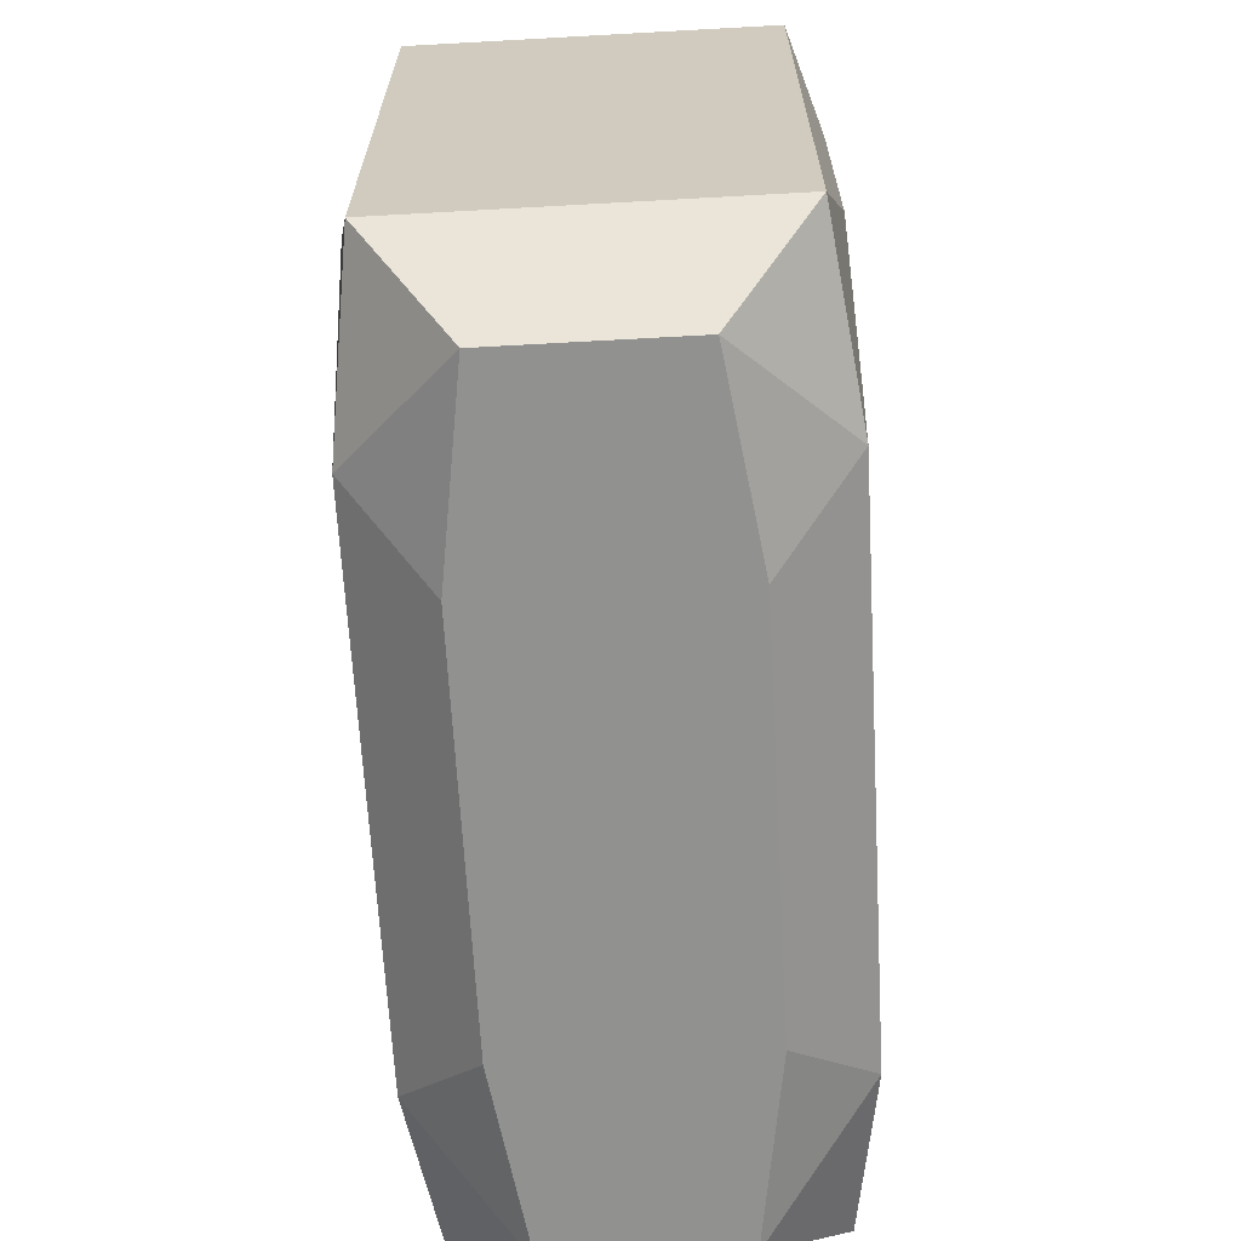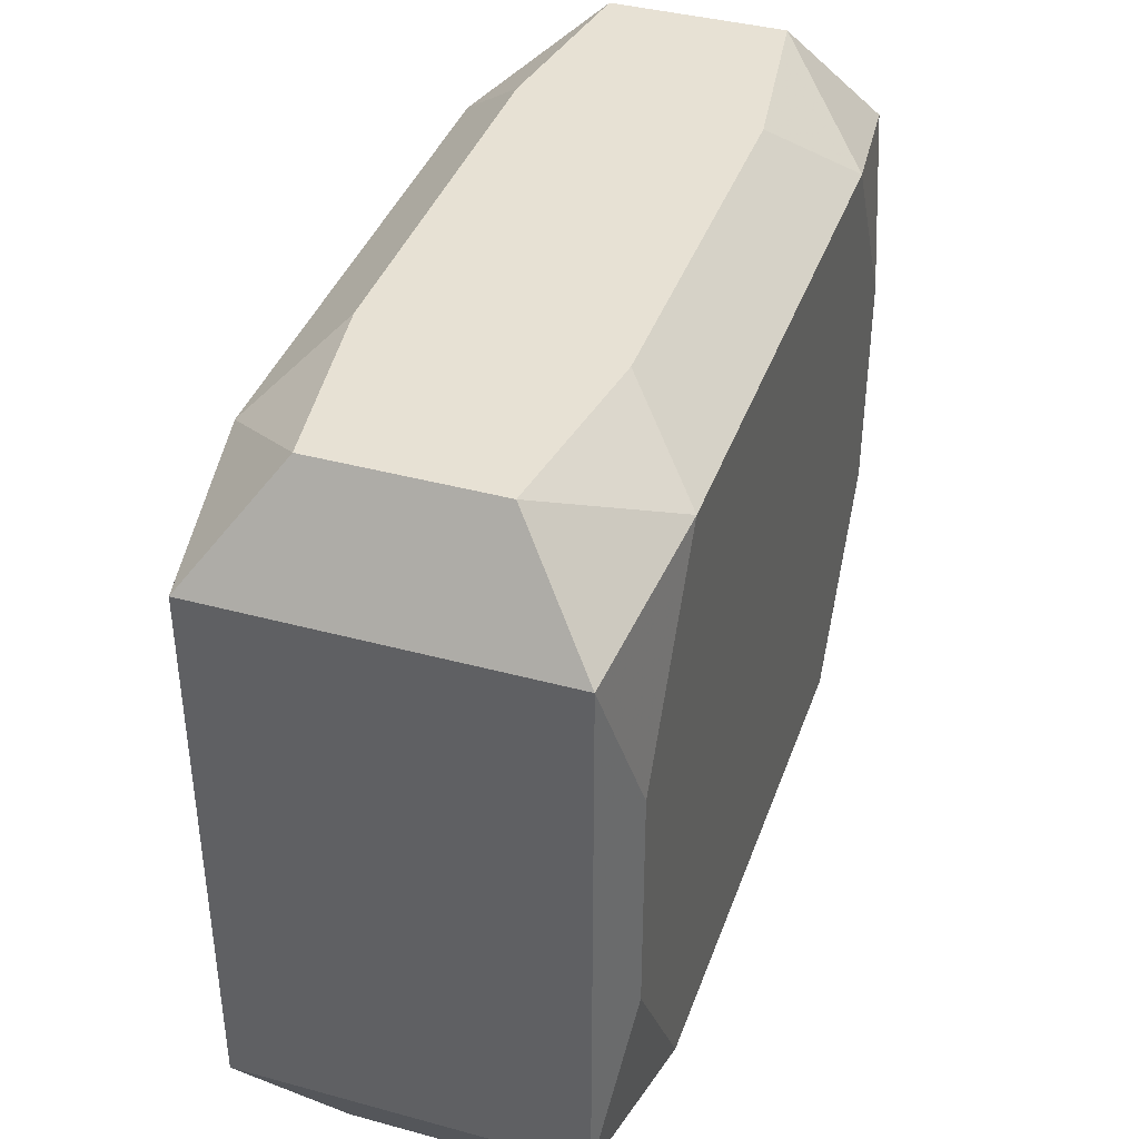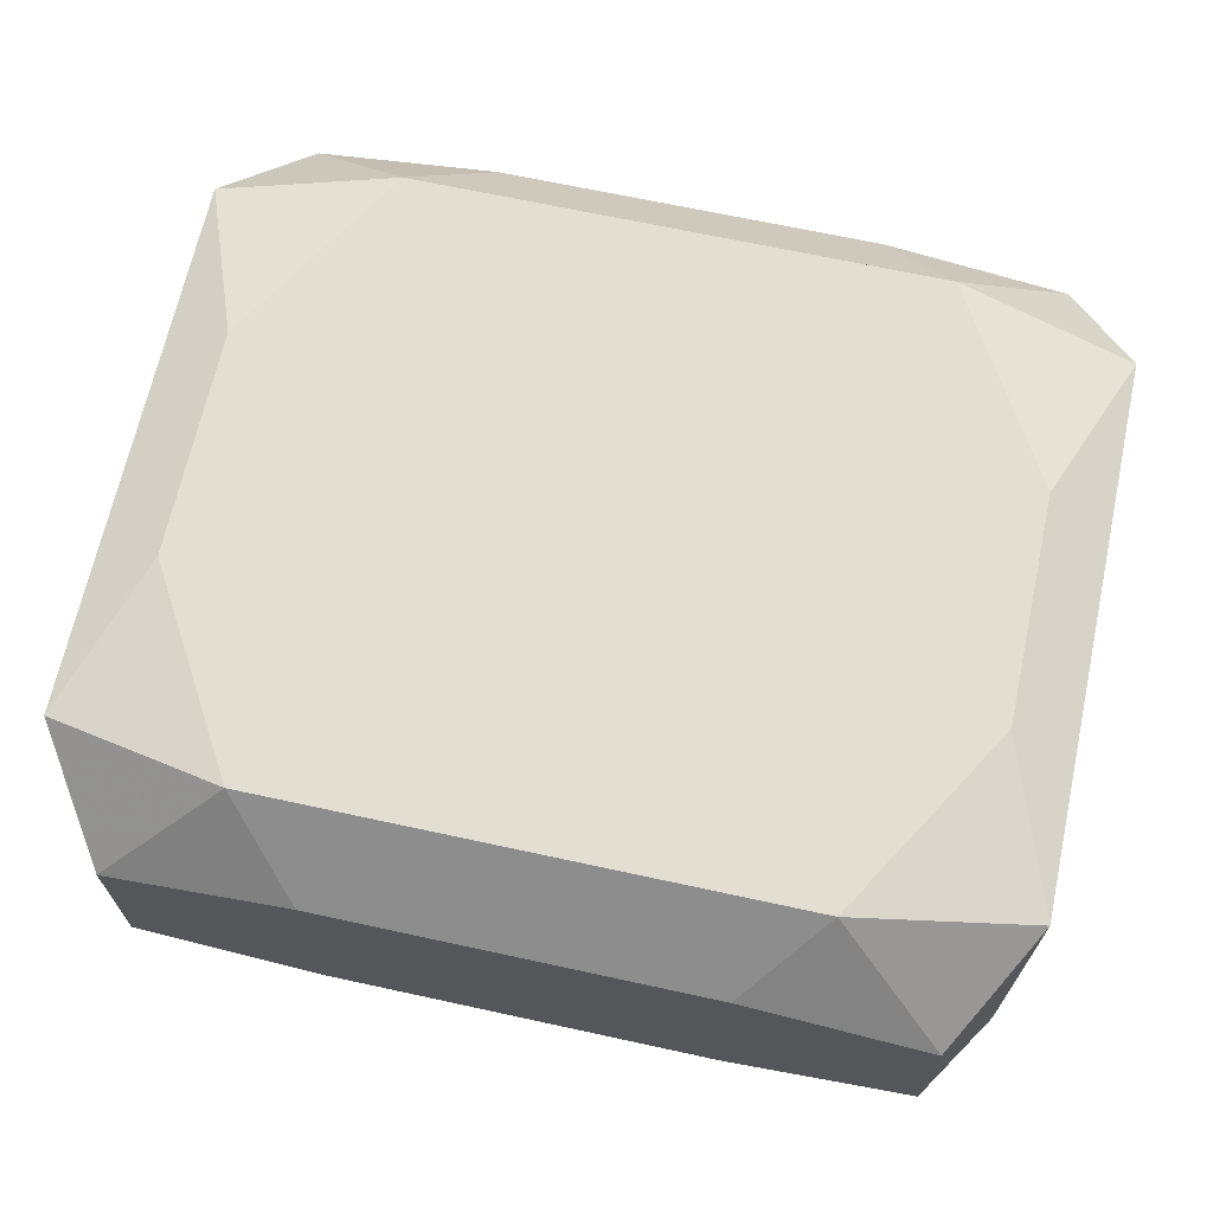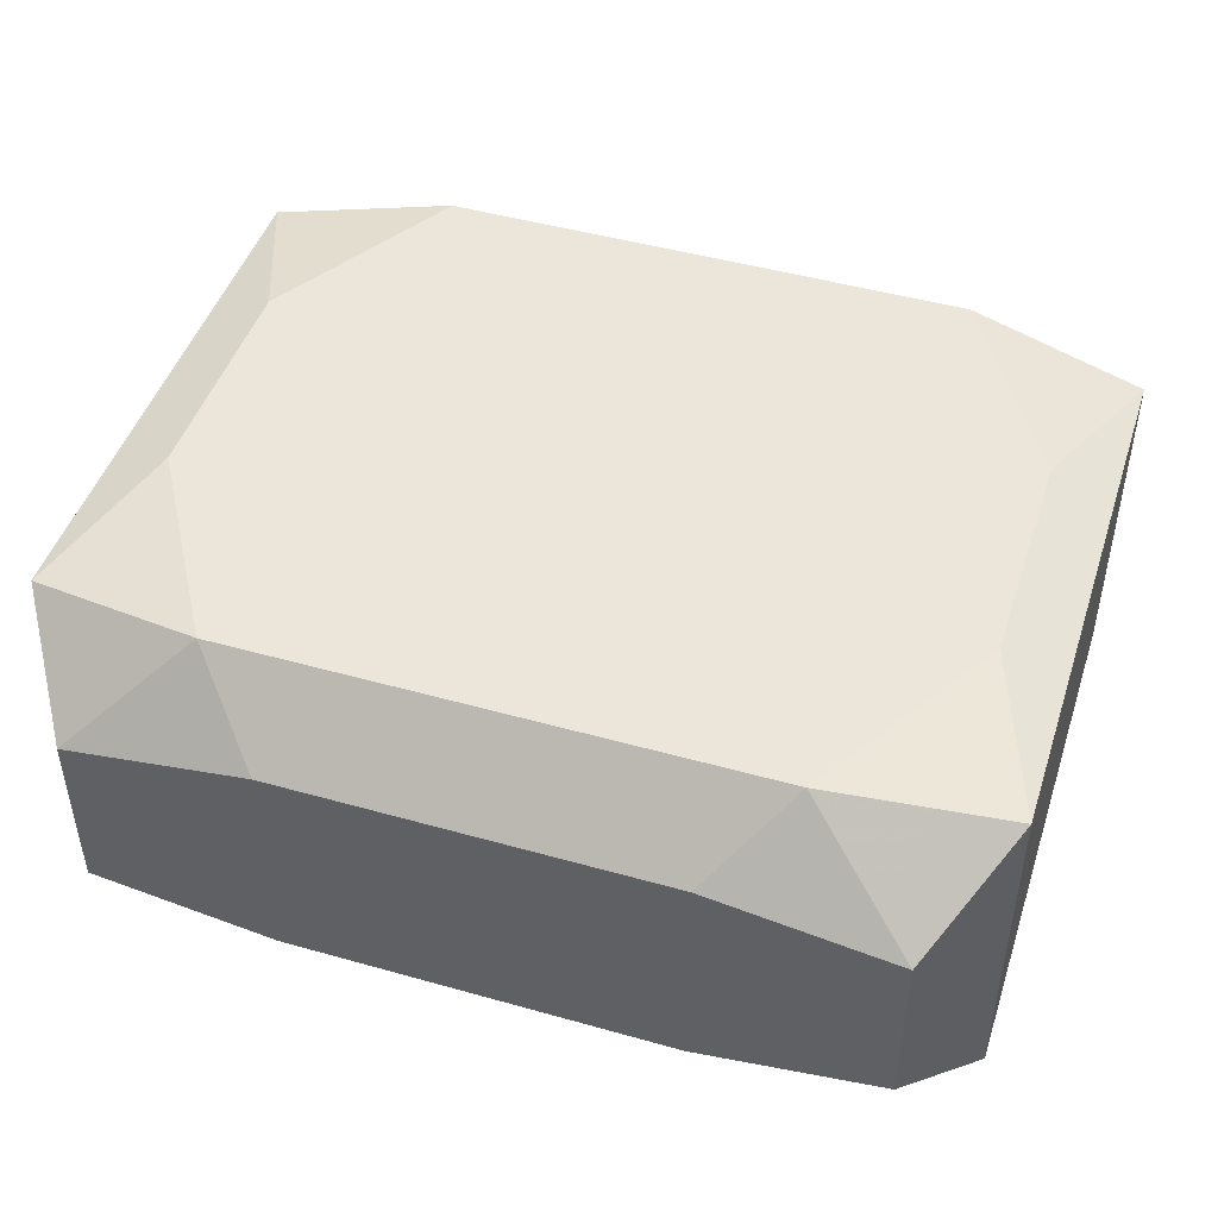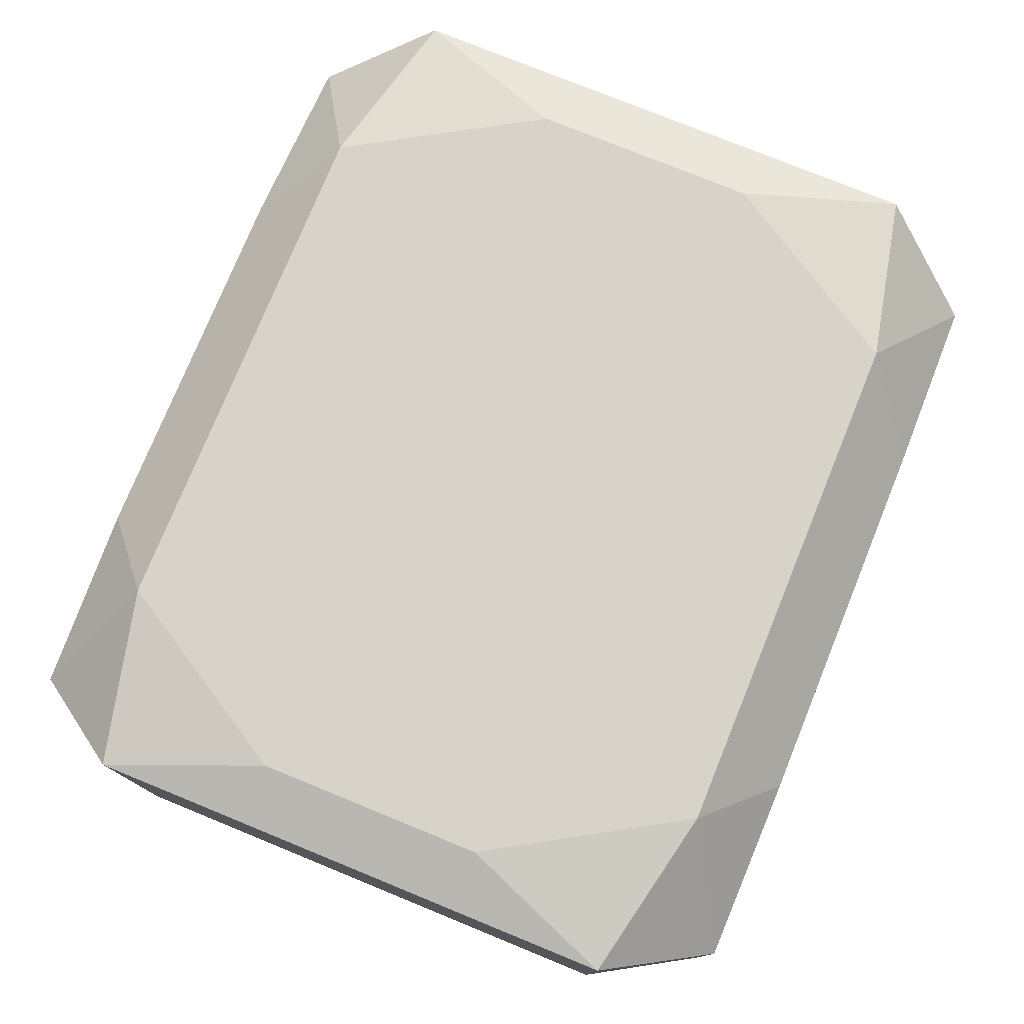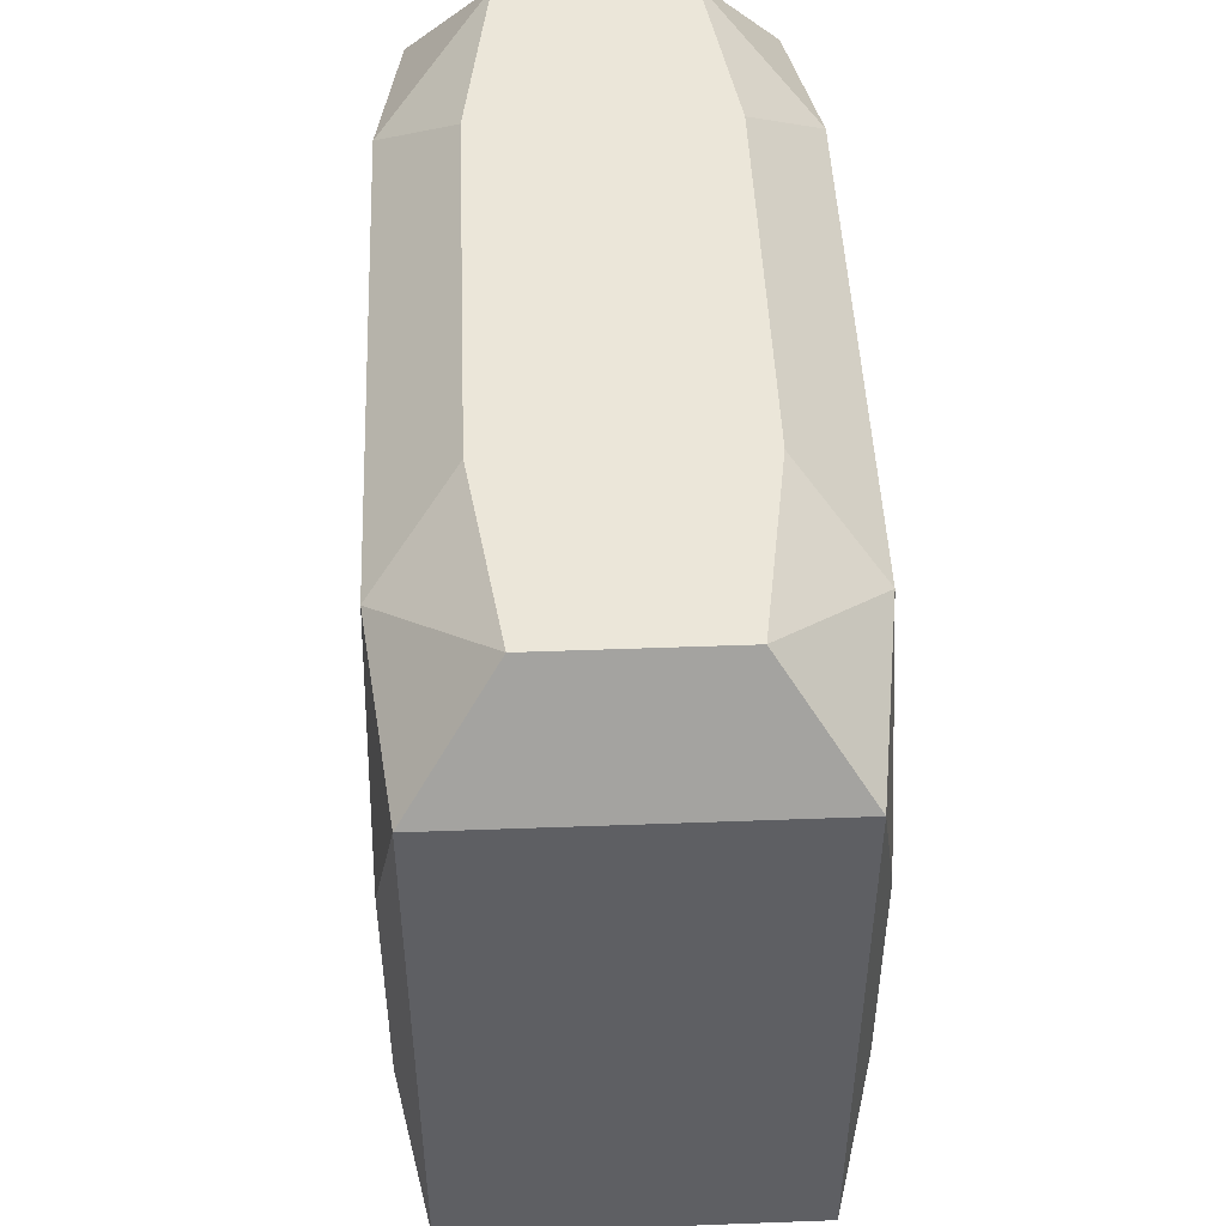
<metadata>
{"format":"obj","ext":"obj","renderer":"f3d","projection":"perspective","resolution":1024,"background":"white","views":[{"elev":-65.9,"azim":-86.8,"up":"+Y"},{"elev":39.4,"azim":-71.3,"up":"+Y"},{"elev":67.5,"azim":12.3,"up":"+Z"},{"elev":46.7,"azim":-162.2,"up":"+Z"},{"elev":76.8,"azim":-67.8,"up":"+Z"},{"elev":47.9,"azim":87.6,"up":"+Y"}]}
</metadata>
<code>
v -0 -0.02268 0.01402
v 0 -0.02268 -0.01402
v 0 -0.003982 -0.01402
v -0 -0.02793 0
v -0 0.02268 0.01402
v 0 0.02268 -0.01402
v -0.0276 0.02793 0.00639
v -0.0276 0.02793 -0.00639
v -0.0276 -0.02793 0.00639
v -0.0276 -0.02793 -0.00639
v 0.01937 -0.02268 0.01402
v 0.01937 -0.02268 -0.01402
v 0.01937 0.02268 0.01402
v 0.01937 0.02268 -0.01402
v -0.008662 -0.02268 0.01402
v -0.008662 -0.02268 -0.01402
v -0.004771 0.02793 0.00772
v 0.007934 -0.02793 0
v -0.03231 0 -0
v -0.03231 -0.01997 0.01234
v -0.03231 -0.01997 -0.01234
v -0.03231 0.01997 0.01234
v -0.03231 0.01997 -0.01234
v 0.01405 0.02793 -0.008414
v 0.01405 0.02793 0.008414
v 0.01405 -0.02793 -0.008414
v 0.01405 -0.02793 0.008414
v -0.02787 0.008395 0.01402
v -0.02787 0.008395 -0.01402
v -0.02787 -0.008395 0.01402
v -0.02787 -0.008395 -0.01402
v 0.02787 0.008395 0.01402
v 0.02787 0.008395 -0.01402
v 0.02787 -0.008395 0.01402
v 0.02787 -0.008395 -0.01402
v -0.01405 0.02793 -0.008414
v -0.01405 0.02793 0.008414
v -0.01405 -0.02793 -0.008414
v -0.01405 -0.02793 0.008414
v 0.03231 -0 0.009179
v 0.03231 -0.01997 0
v 0.03231 -0.01997 0.01234
v 0.03231 -0.01997 -0.01234
v 0.03231 -0.008931 -0.005519
v 0.03231 0.01997 0.01234
v 0.03231 0.01997 -0.01234
v 0.008662 0.02268 0.01402
v 0.008662 -0.005354 0.01402
v -0.01937 -0.02268 0.01402
v -0.01937 -0.02268 -0.01402
v -0.01937 0.02268 0.01402
v -0.01937 0.02268 -0.01402
v -0.01641 -0.01014 0.01402
v -0.01418 0.003245 0.01402
v -0.01418 0.003245 -0.01402
v 0.0276 0.02793 0.00639
v 0.0276 0.02793 -0.00639
v 0.0276 -0.02793 0.00639
v 0.0276 -0.02793 -0.00639
f 23 21 19
f 45 42 40
f 21 23 29
f 40 42 41
f 14 57 46
f 57 45 46
f 46 45 40
f 35 12 14
f 51 7 22
f 22 23 19
f 52 29 23
f 14 29 52
f 40 41 44
f 44 46 40
f 34 11 42
f 56 45 57
f 56 13 45
f 26 12 59
f 21 50 10
f 21 29 31
f 31 50 21
f 29 50 31
f 14 12 2
f 14 2 3
f 3 2 50
f 14 46 33
f 33 35 14
f 51 22 28
f 30 53 28
f 42 11 58
f 59 41 58
f 58 41 42
f 8 52 23
f 23 22 8
f 8 22 7
f 46 44 43
f 43 33 46
f 35 33 43
f 59 12 43
f 12 35 43
f 43 41 59
f 43 44 41
f 32 5 48
f 13 5 32
f 11 34 32
f 45 13 32
f 42 45 32
f 32 34 42
f 38 10 50
f 50 16 38
f 38 26 59
f 12 26 38
f 38 16 12
f 55 50 29
f 55 3 50
f 55 29 14
f 14 3 55
f 54 28 53
f 54 53 48
f 48 5 54
f 54 5 51
f 51 28 54
f 18 38 59
f 10 38 18
f 36 8 7
f 14 6 36
f 6 52 36
f 52 8 36
f 13 56 25
f 25 47 13
f 51 47 25
f 25 56 57
f 57 36 25
f 30 28 20
f 20 28 22
f 20 22 19
f 19 21 20
f 21 10 20
f 10 9 20
f 27 58 11
f 59 58 27
f 27 18 59
f 24 57 14
f 14 36 24
f 24 36 57
f 17 36 7
f 17 25 36
f 49 20 9
f 30 20 49
f 49 53 30
f 51 25 37
f 25 17 37
f 37 7 51
f 37 17 7
f 1 27 11
f 48 53 1
f 1 32 48
f 11 32 1
f 39 49 9
f 27 1 39
f 39 1 49
f 39 9 10
f 18 27 39
f 53 49 15
f 15 1 53
f 10 18 4
f 4 39 10
f 18 39 4

</code>
